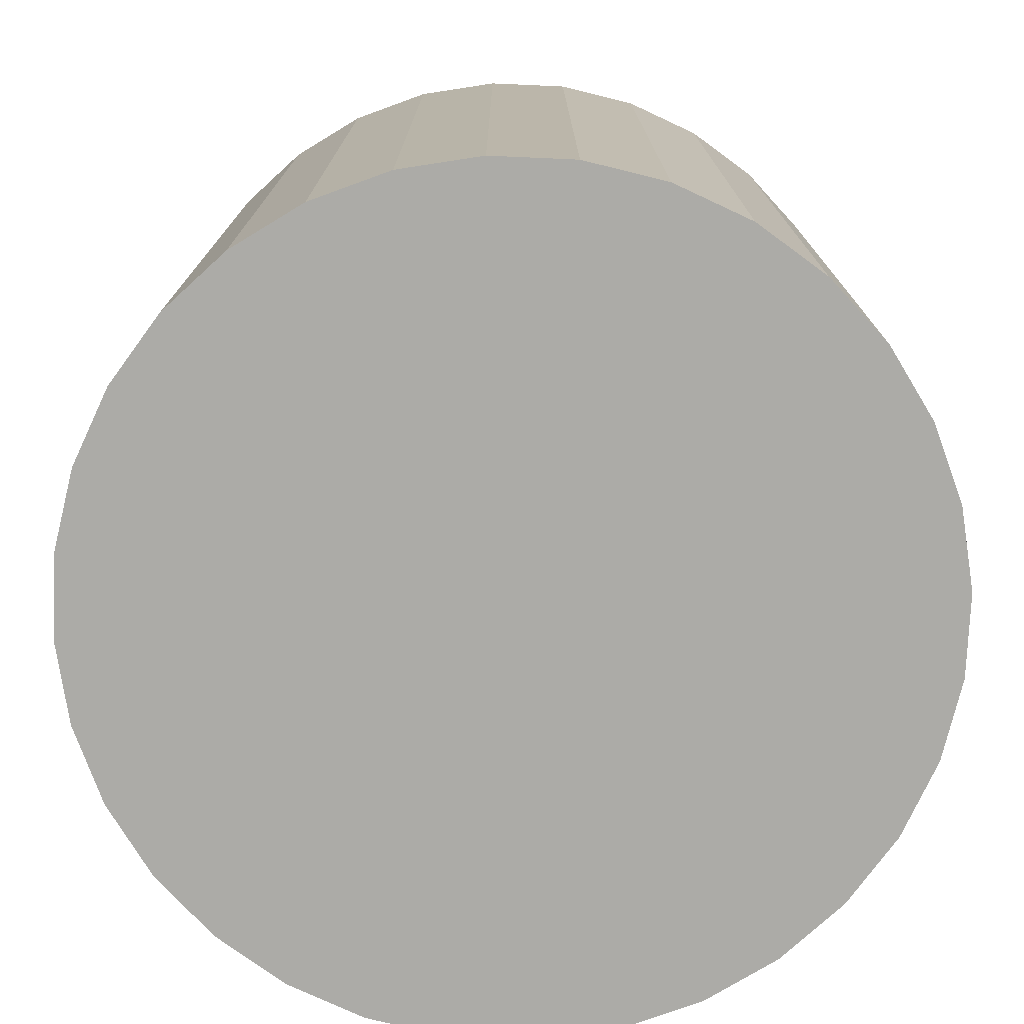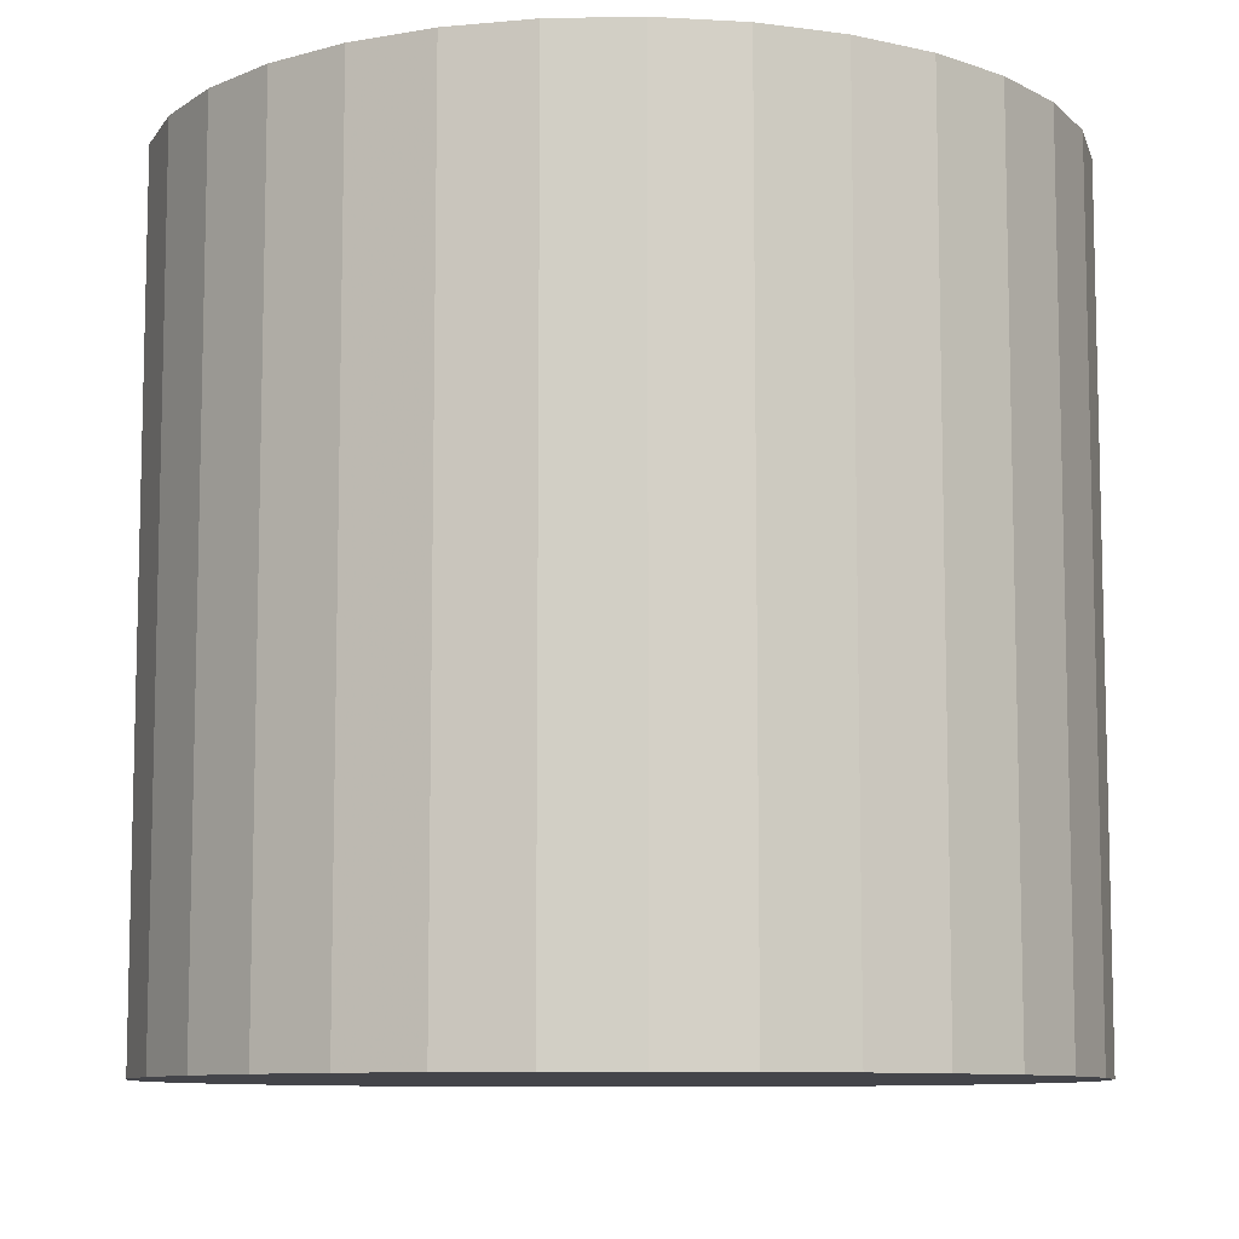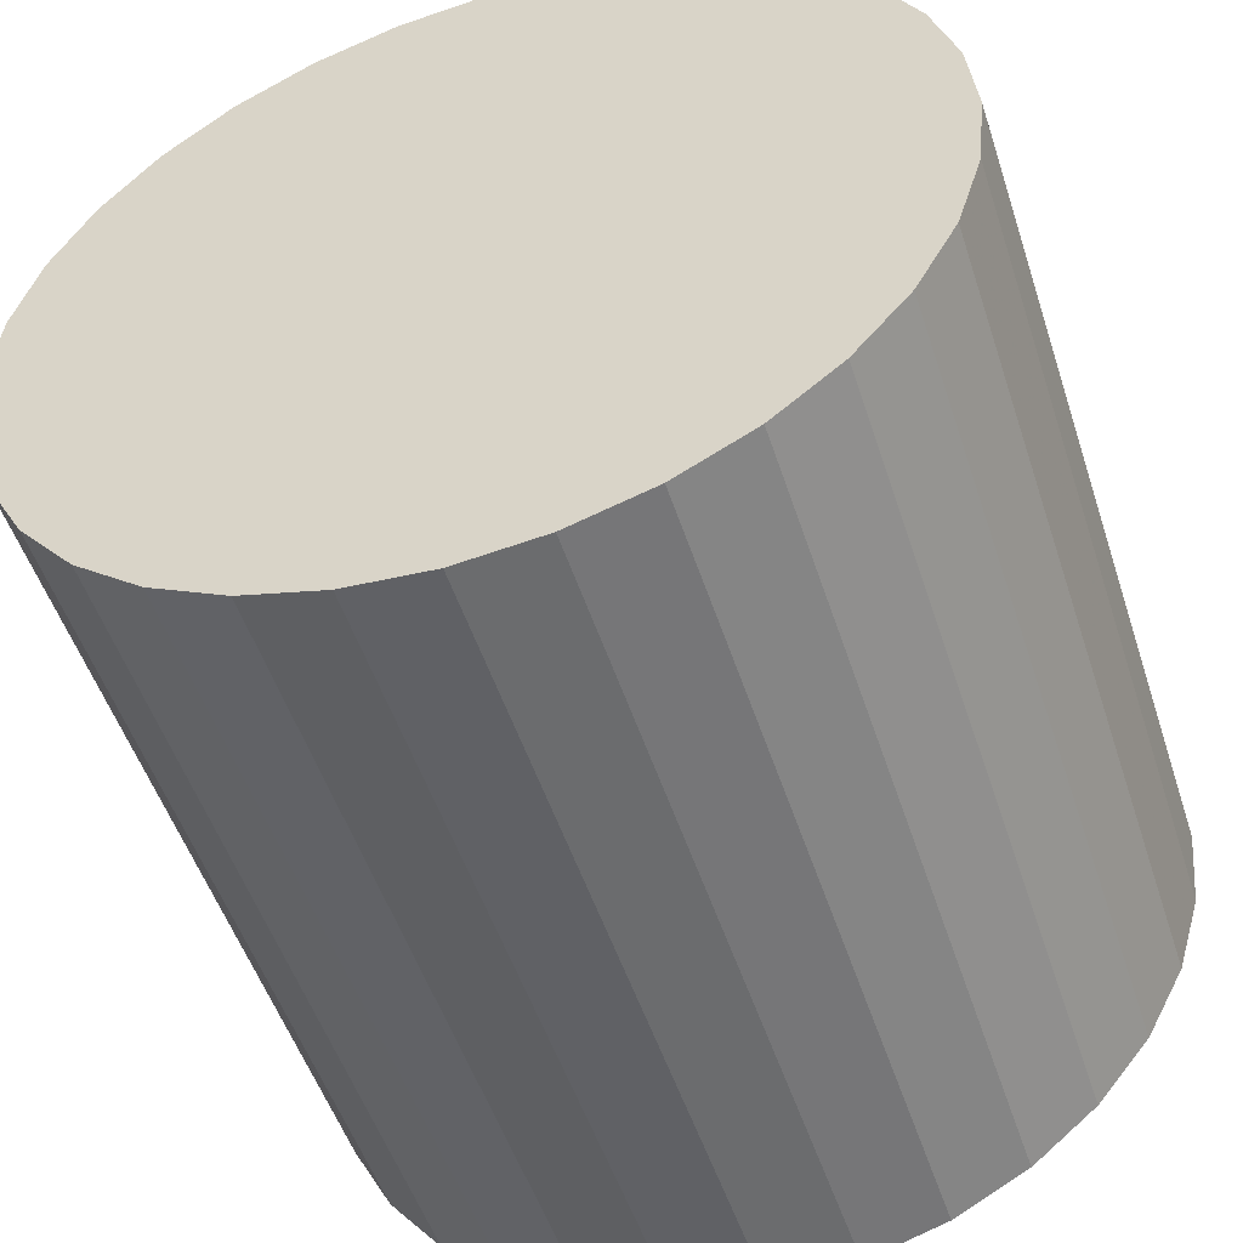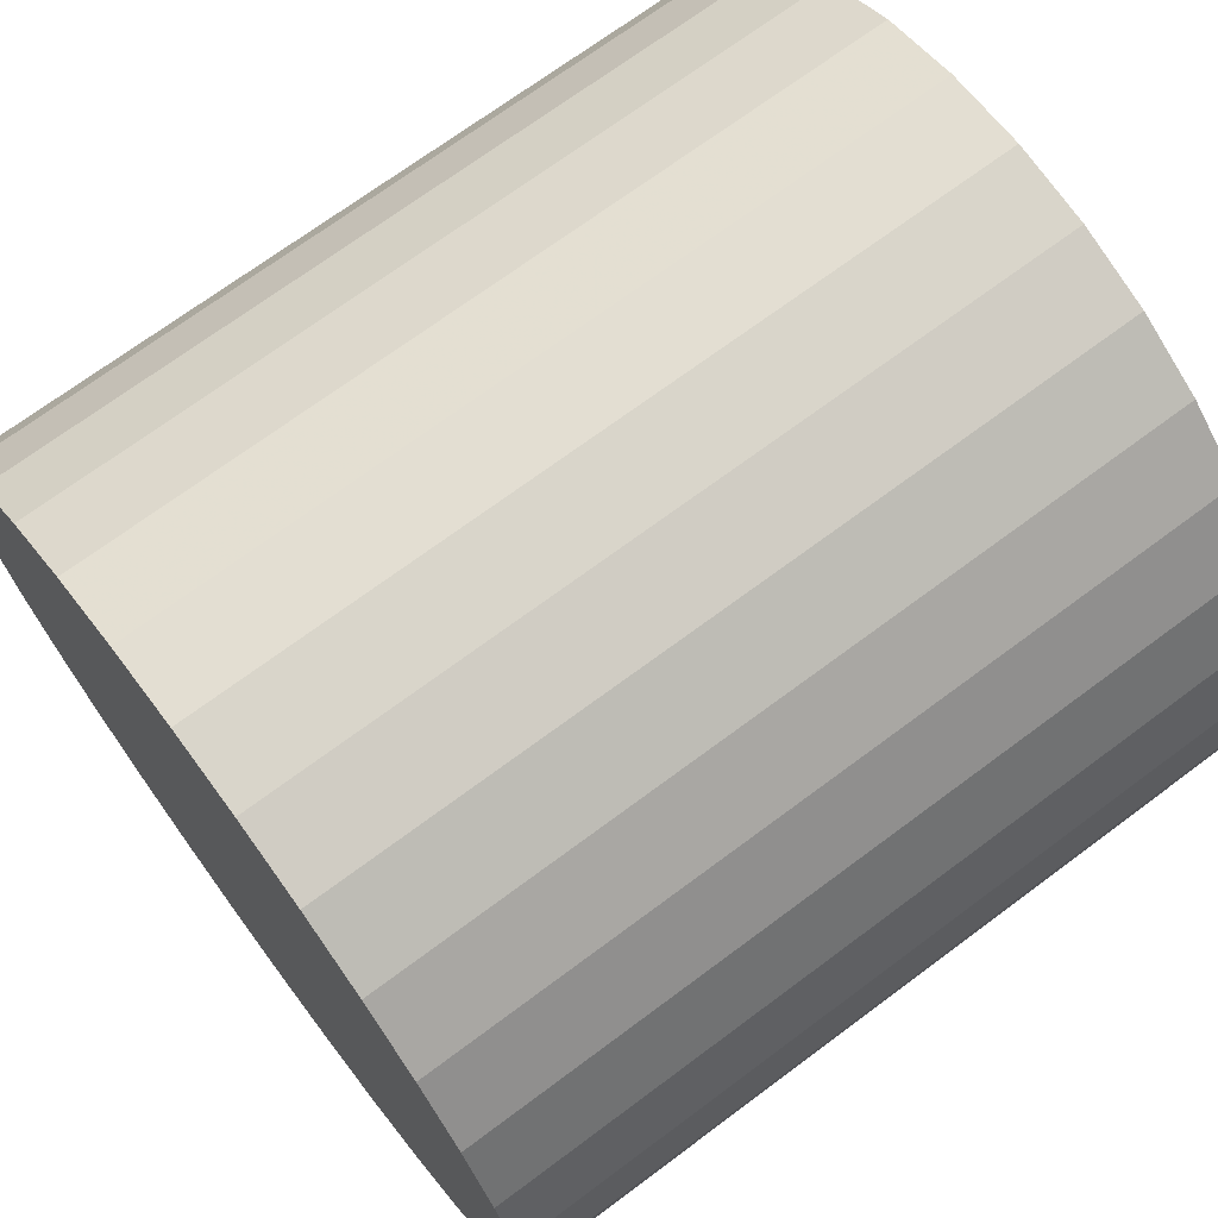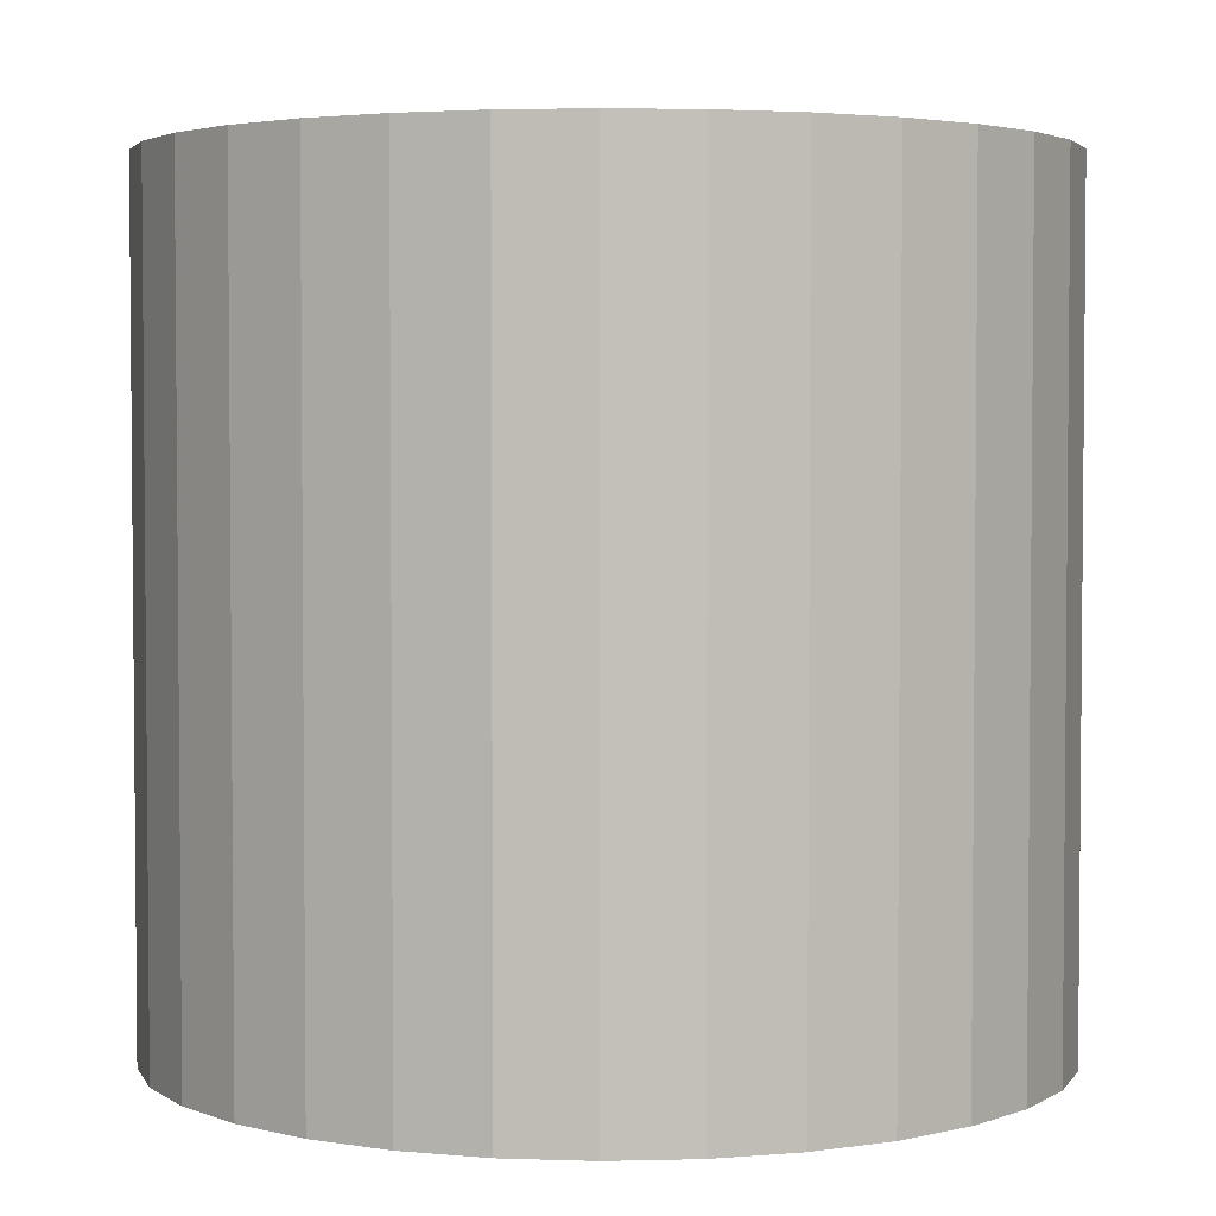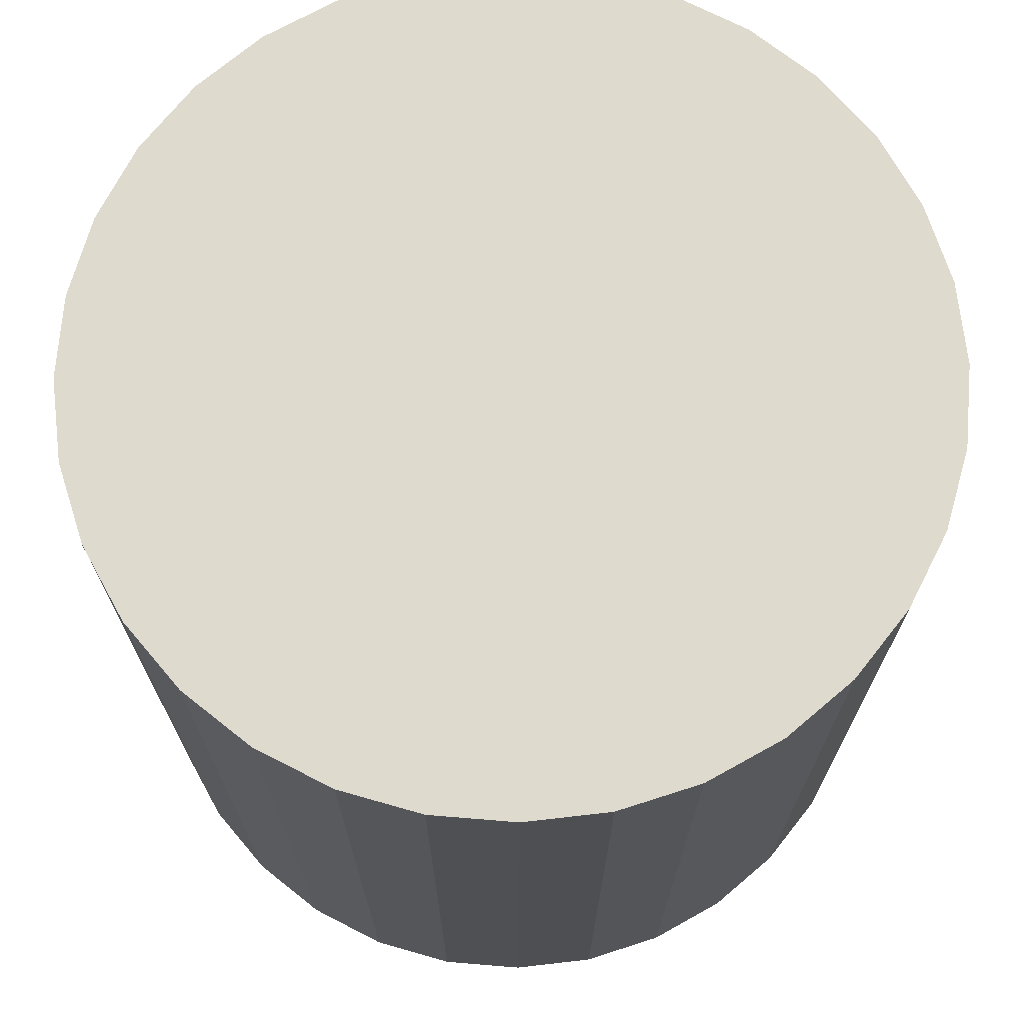
<metadata>
{"format":"obj","ext":"obj","renderer":"f3d","projection":"perspective","resolution":1024,"background":"white","views":[{"elev":-76.2,"azim":-86.9,"up":"+Z"},{"elev":-9.2,"azim":-137.9,"up":"+Z"},{"elev":-51.5,"azim":-162.1,"up":"+Y"},{"elev":70.7,"azim":-126.7,"up":"+Y"},{"elev":3.3,"azim":68.4,"up":"+Z"},{"elev":71.2,"azim":-12.2,"up":"+Z"}]}
</metadata>
<code>
v 0 0 -0.02741
v 0.02874 0 -0.02741
v 0.02874 0 0.02741
v 0 0 0.02741
v 0.02819 0.005607 -0.02741
v 0.02819 0.005607 0.02741
v 0.02655 0.011 -0.02741
v 0.02655 0.011 0.02741
v 0.0239 0.01597 -0.02741
v 0.0239 0.01597 0.02741
v 0.02032 0.02032 -0.02741
v 0.02032 0.02032 0.02741
v 0.01597 0.0239 -0.02741
v 0.01597 0.0239 0.02741
v 0.011 0.02655 -0.02741
v 0.011 0.02655 0.02741
v 0.005607 0.02819 -0.02741
v 0.005607 0.02819 0.02741
v 0 0.02874 -0.02741
v 0 0.02874 0.02741
v -0.005607 0.02819 -0.02741
v -0.005607 0.02819 0.02741
v -0.011 0.02655 -0.02741
v -0.011 0.02655 0.02741
v -0.01597 0.0239 -0.02741
v -0.01597 0.0239 0.02741
v -0.02032 0.02032 -0.02741
v -0.02032 0.02032 0.02741
v -0.0239 0.01597 -0.02741
v -0.0239 0.01597 0.02741
v -0.02655 0.011 -0.02741
v -0.02655 0.011 0.02741
v -0.02819 0.005607 -0.02741
v -0.02819 0.005607 0.02741
v -0.02874 0 -0.02741
v -0.02874 0 0.02741
v -0.02819 -0.005607 -0.02741
v -0.02819 -0.005607 0.02741
v -0.02655 -0.011 -0.02741
v -0.02655 -0.011 0.02741
v -0.0239 -0.01597 -0.02741
v -0.0239 -0.01597 0.02741
v -0.02032 -0.02032 -0.02741
v -0.02032 -0.02032 0.02741
v -0.01597 -0.0239 -0.02741
v -0.01597 -0.0239 0.02741
v -0.011 -0.02655 -0.02741
v -0.011 -0.02655 0.02741
v -0.005607 -0.02819 -0.02741
v -0.005607 -0.02819 0.02741
v -0 -0.02874 -0.02741
v -0 -0.02874 0.02741
v 0.005607 -0.02819 -0.02741
v 0.005607 -0.02819 0.02741
v 0.011 -0.02655 -0.02741
v 0.011 -0.02655 0.02741
v 0.01597 -0.0239 -0.02741
v 0.01597 -0.0239 0.02741
v 0.02032 -0.02032 -0.02741
v 0.02032 -0.02032 0.02741
v 0.0239 -0.01597 -0.02741
v 0.0239 -0.01597 0.02741
v 0.02655 -0.011 -0.02741
v 0.02655 -0.011 0.02741
v 0.02819 -0.005607 -0.02741
v 0.02819 -0.005607 0.02741
f 2 1 5
f 2 5 3
f 3 5 6
f 3 6 4
f 5 1 7
f 5 7 6
f 6 7 8
f 6 8 4
f 7 1 9
f 7 9 8
f 8 9 10
f 8 10 4
f 9 1 11
f 9 11 10
f 10 11 12
f 10 12 4
f 11 1 13
f 11 13 12
f 12 13 14
f 12 14 4
f 13 1 15
f 13 15 14
f 14 15 16
f 14 16 4
f 15 1 17
f 15 17 16
f 16 17 18
f 16 18 4
f 17 1 19
f 17 19 18
f 18 19 20
f 18 20 4
f 19 1 21
f 19 21 20
f 20 21 22
f 20 22 4
f 21 1 23
f 21 23 22
f 22 23 24
f 22 24 4
f 23 1 25
f 23 25 24
f 24 25 26
f 24 26 4
f 25 1 27
f 25 27 26
f 26 27 28
f 26 28 4
f 27 1 29
f 27 29 28
f 28 29 30
f 28 30 4
f 29 1 31
f 29 31 30
f 30 31 32
f 30 32 4
f 31 1 33
f 31 33 32
f 32 33 34
f 32 34 4
f 33 1 35
f 33 35 34
f 34 35 36
f 34 36 4
f 35 1 37
f 35 37 36
f 36 37 38
f 36 38 4
f 37 1 39
f 37 39 38
f 38 39 40
f 38 40 4
f 39 1 41
f 39 41 40
f 40 41 42
f 40 42 4
f 41 1 43
f 41 43 42
f 42 43 44
f 42 44 4
f 43 1 45
f 43 45 44
f 44 45 46
f 44 46 4
f 45 1 47
f 45 47 46
f 46 47 48
f 46 48 4
f 47 1 49
f 47 49 48
f 48 49 50
f 48 50 4
f 49 1 51
f 49 51 50
f 50 51 52
f 50 52 4
f 51 1 53
f 51 53 52
f 52 53 54
f 52 54 4
f 53 1 55
f 53 55 54
f 54 55 56
f 54 56 4
f 55 1 57
f 55 57 56
f 56 57 58
f 56 58 4
f 57 1 59
f 57 59 58
f 58 59 60
f 58 60 4
f 59 1 61
f 59 61 60
f 60 61 62
f 60 62 4
f 61 1 63
f 61 63 62
f 62 63 64
f 62 64 4
f 63 1 65
f 63 65 64
f 64 65 66
f 64 66 4
f 65 1 2
f 65 2 66
f 66 2 3
f 66 3 4

</code>
